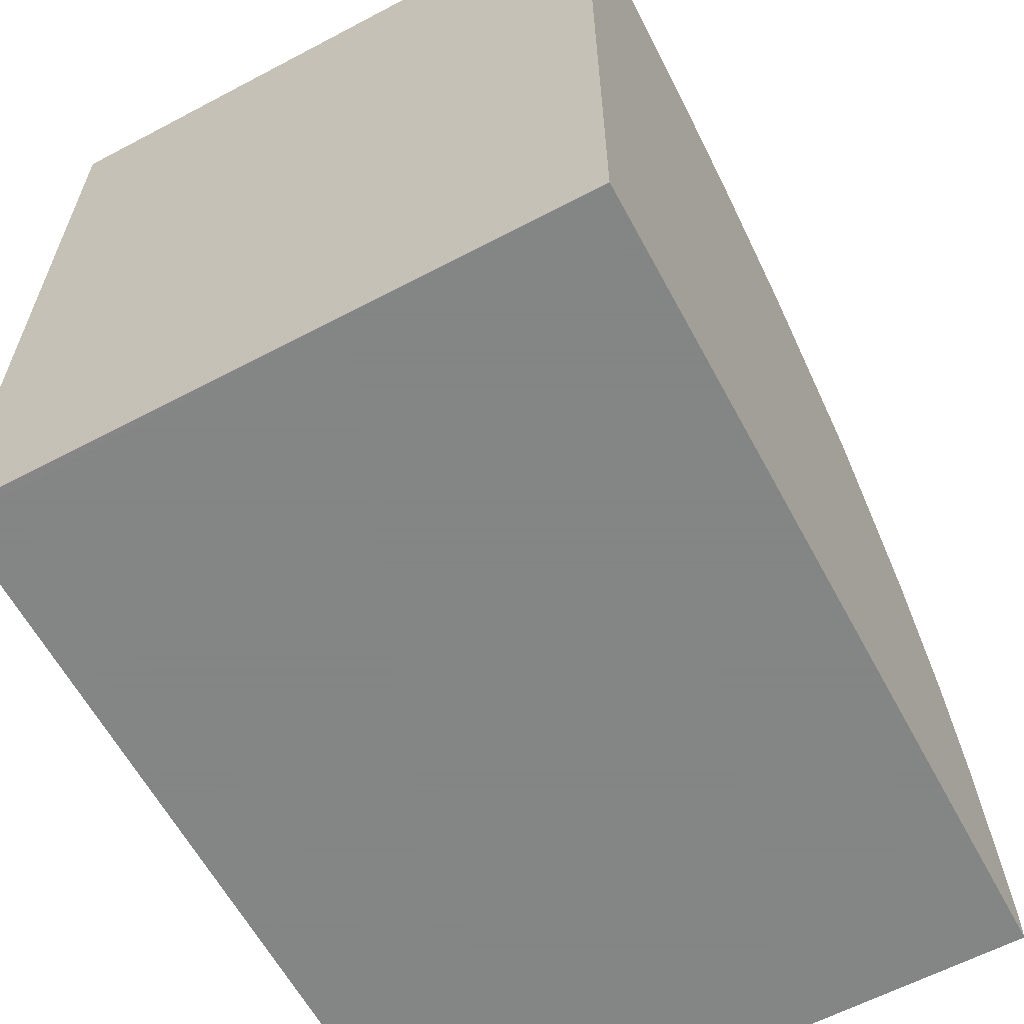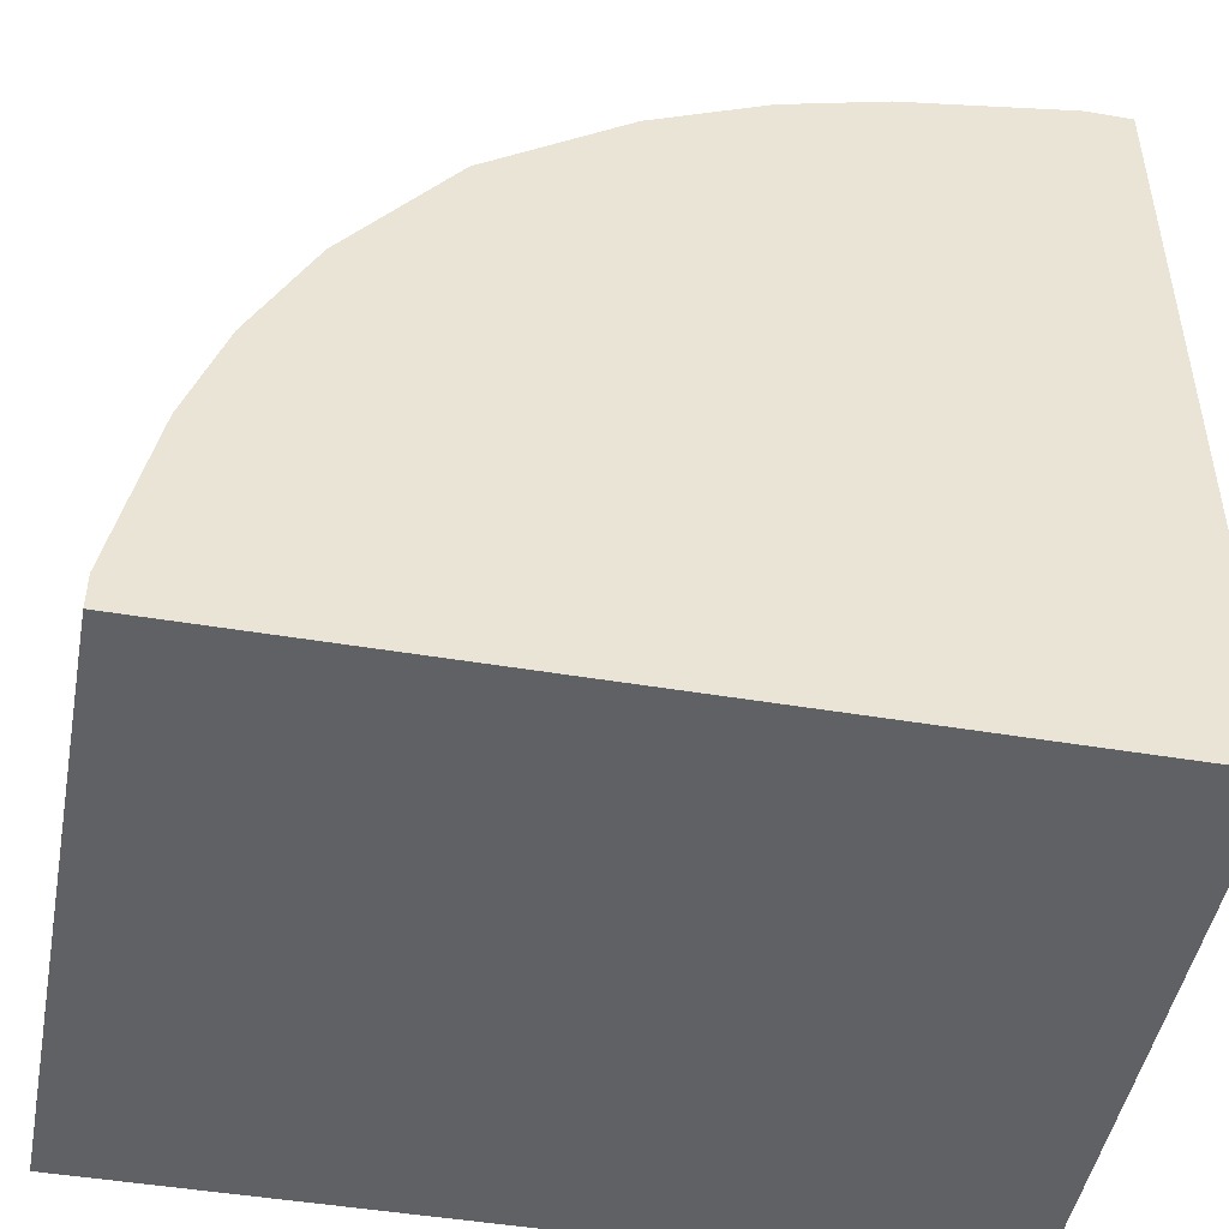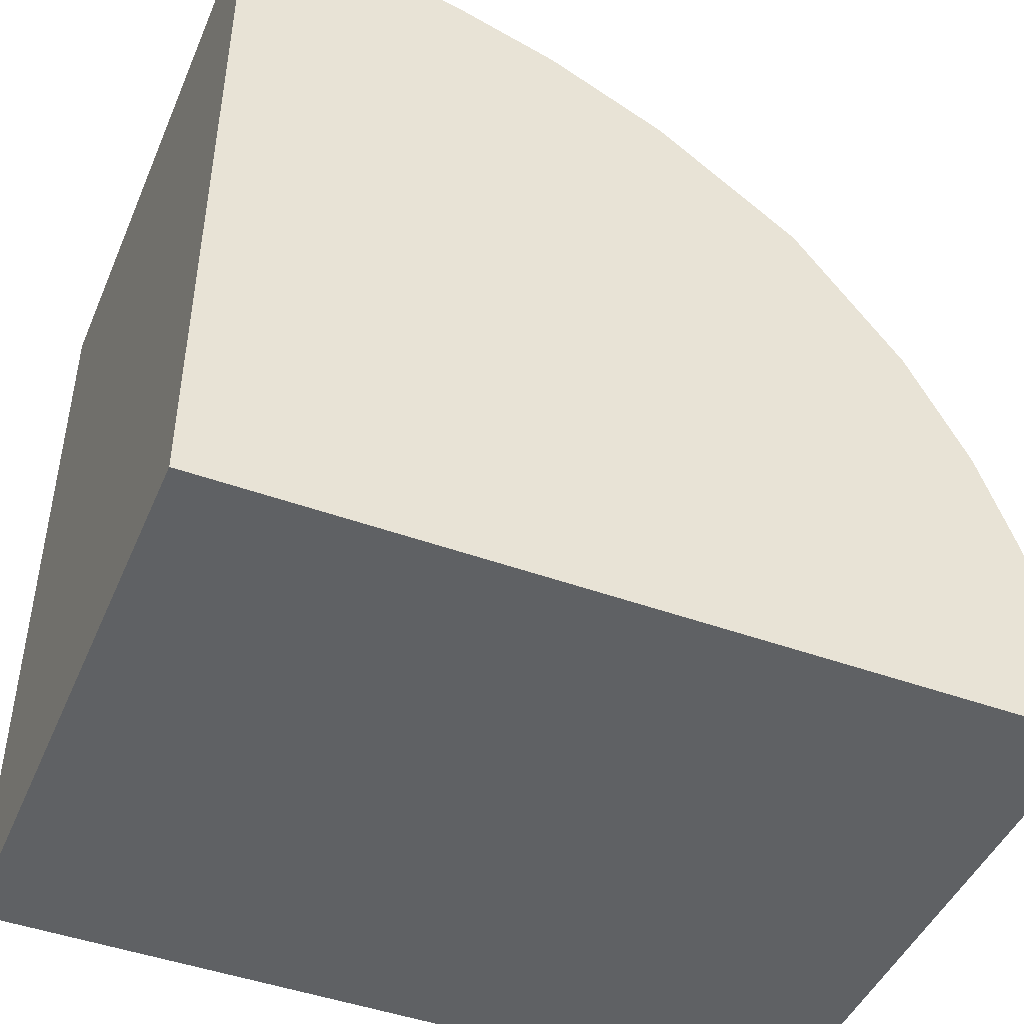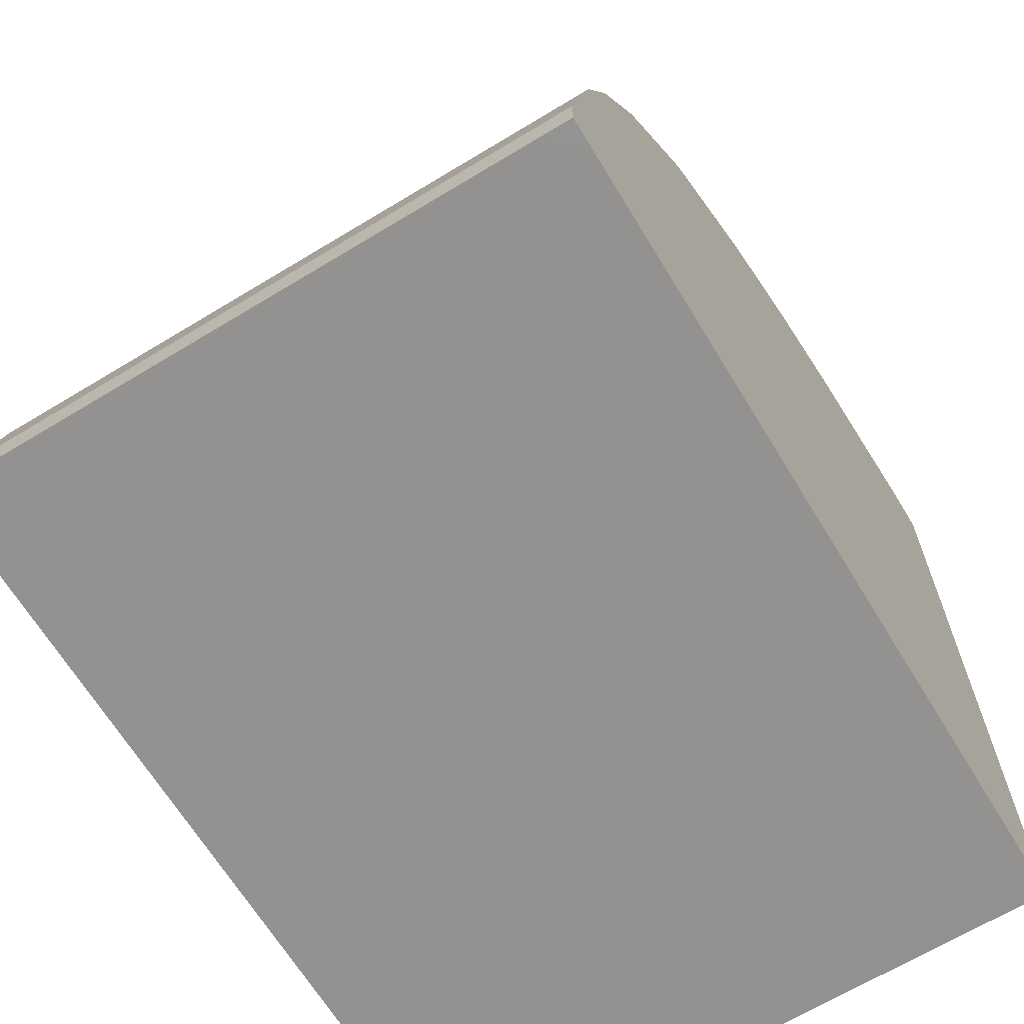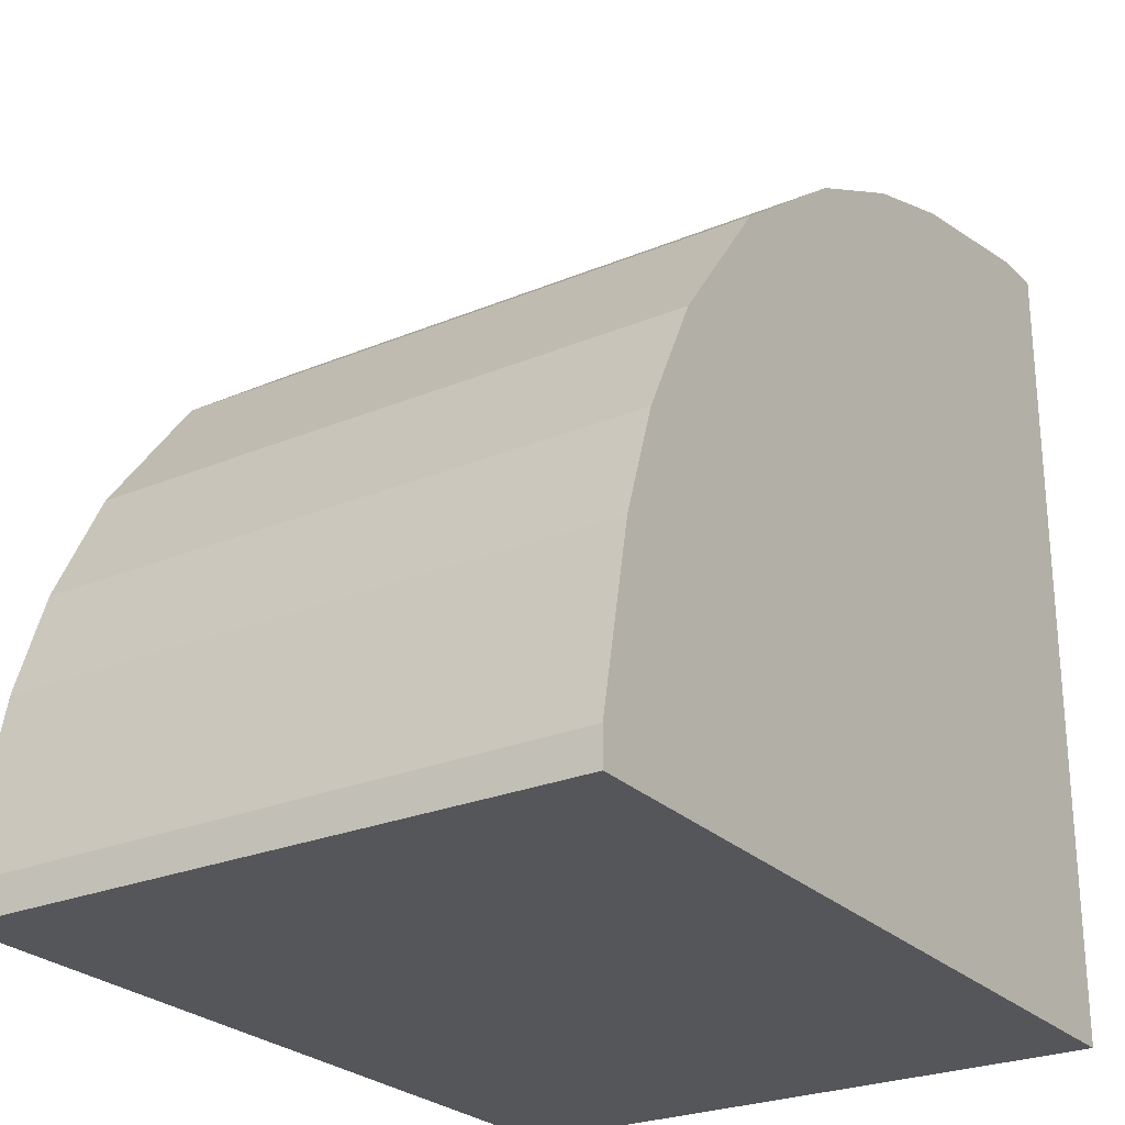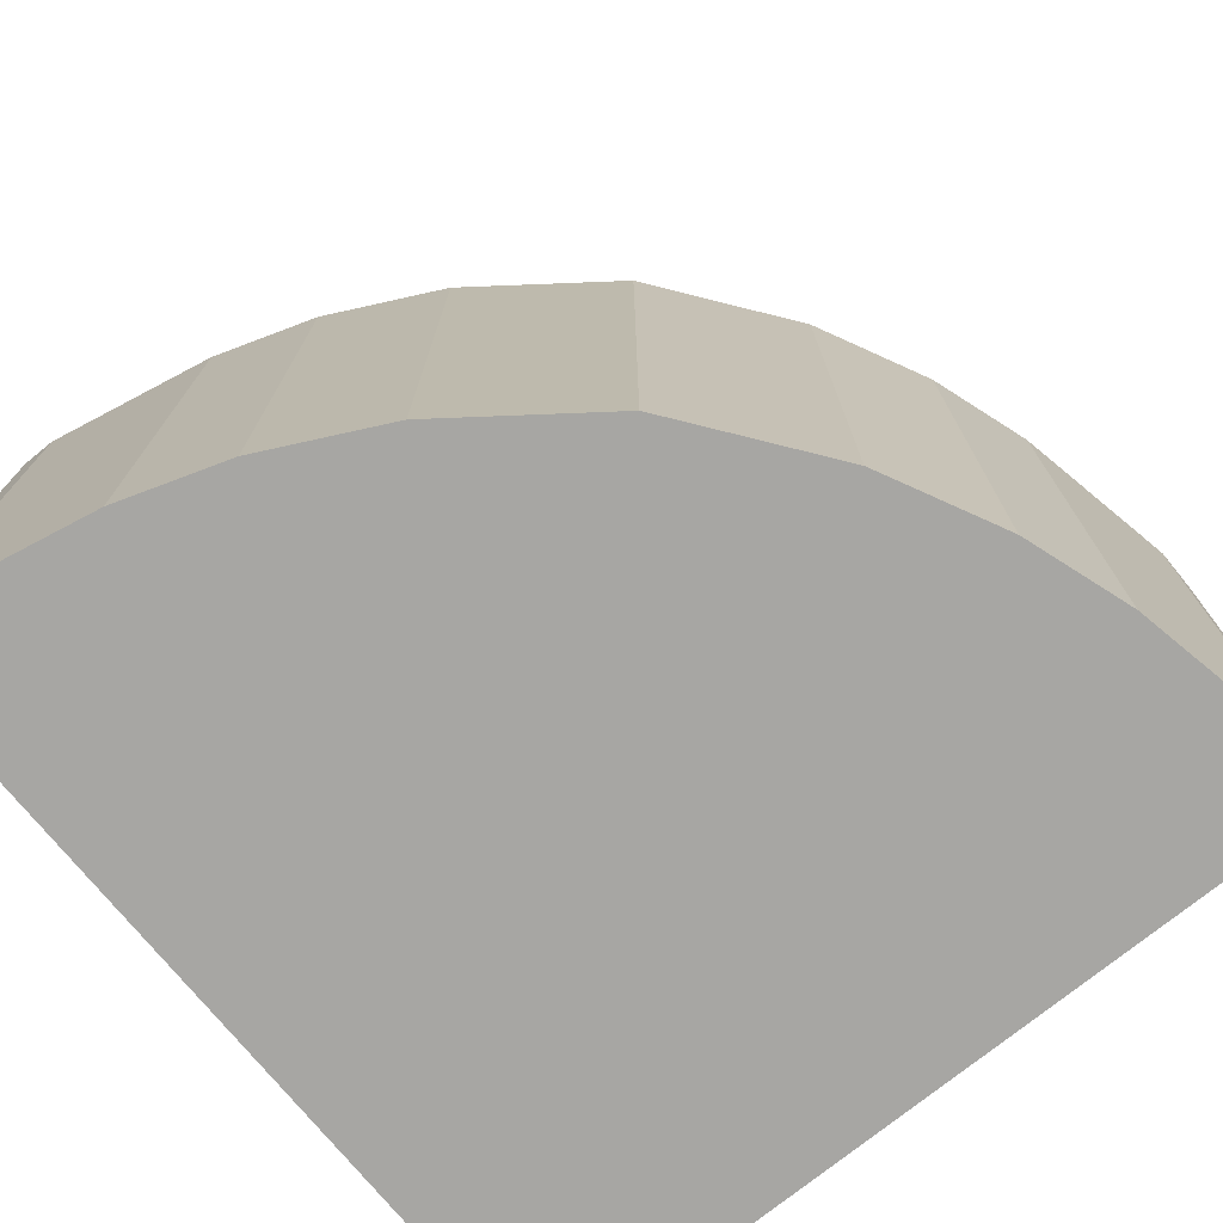
<metadata>
{"format":"obj","ext":"obj","renderer":"f3d","projection":"perspective","resolution":1024,"background":"white","views":[{"elev":-61.6,"azim":118.2,"up":"+Z"},{"elev":-47.5,"azim":-10.7,"up":"+Z"},{"elev":-46.0,"azim":157.5,"up":"+Z"},{"elev":-66.5,"azim":-58.7,"up":"+Z"},{"elev":-25.8,"azim":-56.5,"up":"+Z"},{"elev":-74.2,"azim":-50.9,"up":"+Y"}]}
</metadata>
<code>
v -0.7145 -0.5281 -5.474e-05
v -0.7145 -0.5591 1.52e-05
v -0.7145 -0.02069 -5.474e-05
v -0.6835 -0.5591 -5.474e-05
v -0.7145 -0.5591 0.03107
v -0.7145 -0.02063 1.52e-05
v -0.7024 -0.02063 -5.474e-05
v 0.001607 -0.5591 -5.474e-05
v -0.7145 -0.02063 0.03107
v -0.6834 -0.5591 0.1864
v 0.01048 -0.02063 -5.474e-05
v 0.01048 -0.2287 -5.474e-05
v 0.01048 -0.5591 1.52e-05
v -0.6834 -0.02063 0.1864
v -0.6523 -0.5591 0.2796
v 0.01048 -0.02063 0.7144
v 0.01048 -0.5591 0.7144
v -0.6523 -0.02063 0.2796
v -0.6212 -0.5591 0.3417
v -0.03111 -0.02063 0.7144
v -0.03111 -0.5591 0.7144
v -0.6212 -0.02063 0.3417
v -0.6005 -0.5591 0.3831
v -0.1864 -0.02063 0.6833
v -0.1864 -0.5591 0.6833
v -0.6005 -0.02063 0.3831
v -0.5073 -0.5591 0.5074
v -0.2796 -0.02063 0.6523
v -0.2796 -0.5591 0.6523
v -0.5073 -0.02063 0.5074
v -0.3831 -0.5591 0.6005
v -0.2934 -0.02063 0.6454
v -0.3211 -0.5591 0.6316
v -0.3831 -0.02063 0.6005
v -0.3761 -0.02063 0.604
v -0.3141 -0.02063 0.6351
f 11 16 17
f 15 22 18
f 11 13 12
f 11 17 13
f 15 19 22
f 10 18 14
f 6 24 20
f 8 12 13
f 6 11 7
f 6 16 11
f 6 20 16
f 16 20 21
f 6 32 28
f 10 15 18
f 16 21 17
f 29 32 36
f 19 26 22
f 31 35 34
f 31 36 35
f 31 33 36
f 29 36 33
f 6 36 32
f 28 32 29
f 19 23 26
f 27 34 30
f 24 29 25
f 24 28 29
f 23 30 26
f 23 27 30
f 20 25 21
f 20 24 25
f 27 31 34
f 6 35 36
f 6 28 24
f 6 30 34
f 2 17 21
f 2 13 17
f 2 8 13
f 2 4 8
f 1 4 2
f 1 12 8
f 2 21 25
f 1 11 12
f 1 3 7
f 1 6 3
f 1 9 6
f 1 5 9
f 1 2 5
f 6 34 35
f 1 7 11
f 2 25 29
f 1 8 4
f 2 33 31
f 2 29 33
f 6 22 26
f 6 18 22
f 6 14 18
f 6 9 14
f 5 14 9
f 5 10 14
f 6 26 30
f 2 10 5
f 2 15 10
f 2 19 15
f 2 23 19
f 2 27 23
f 2 31 27
f 3 6 7

</code>
